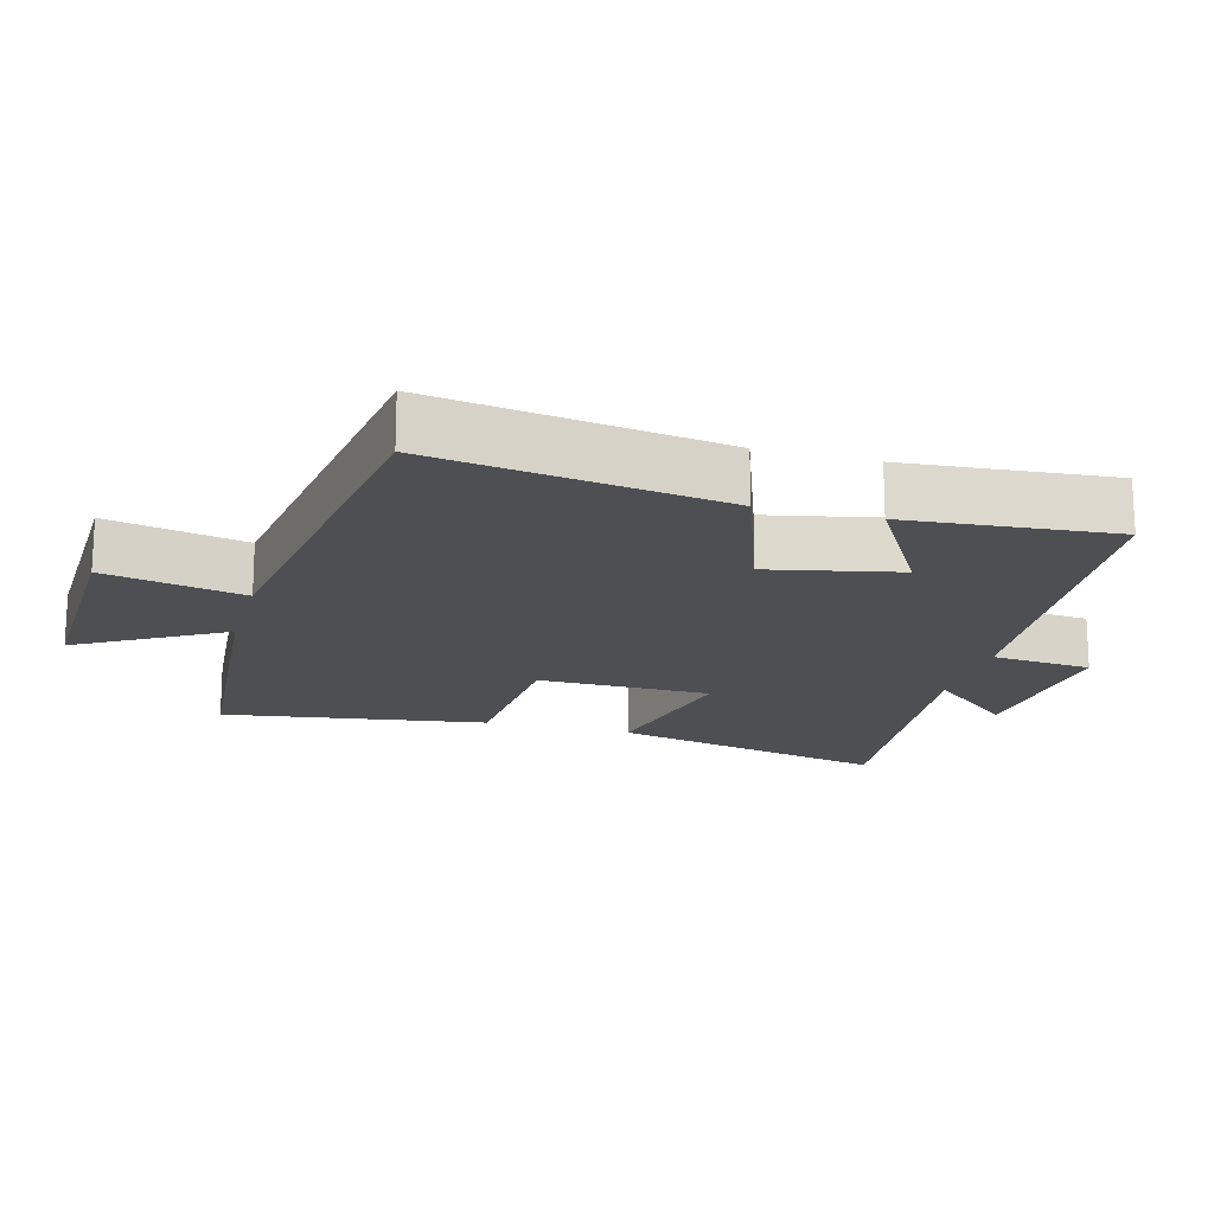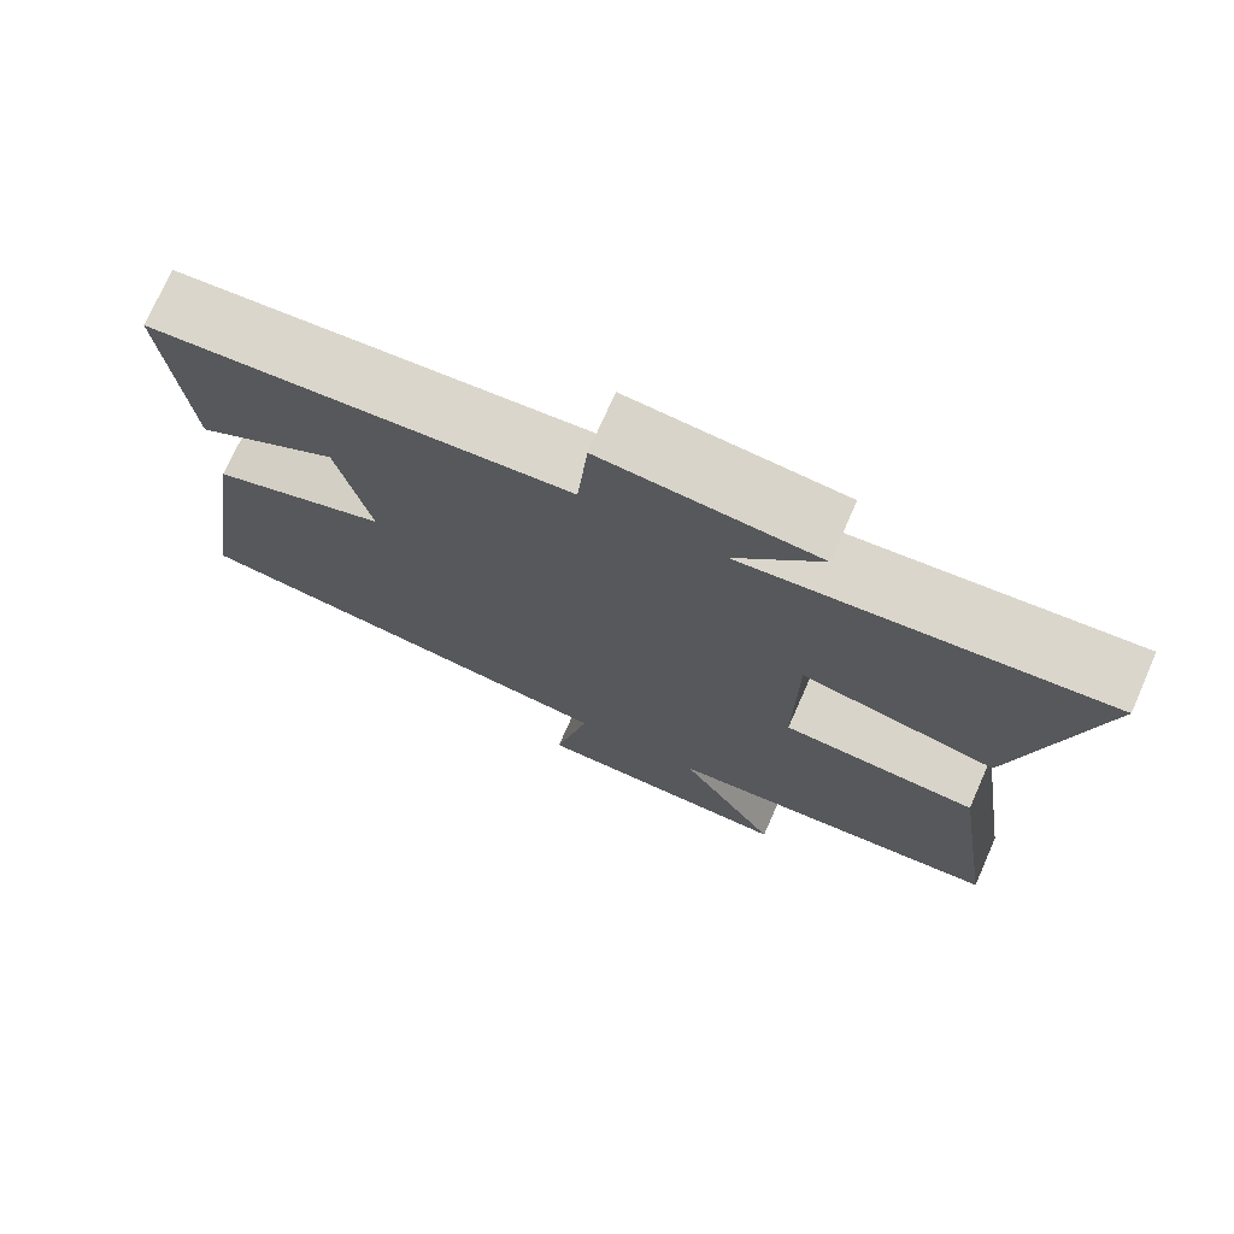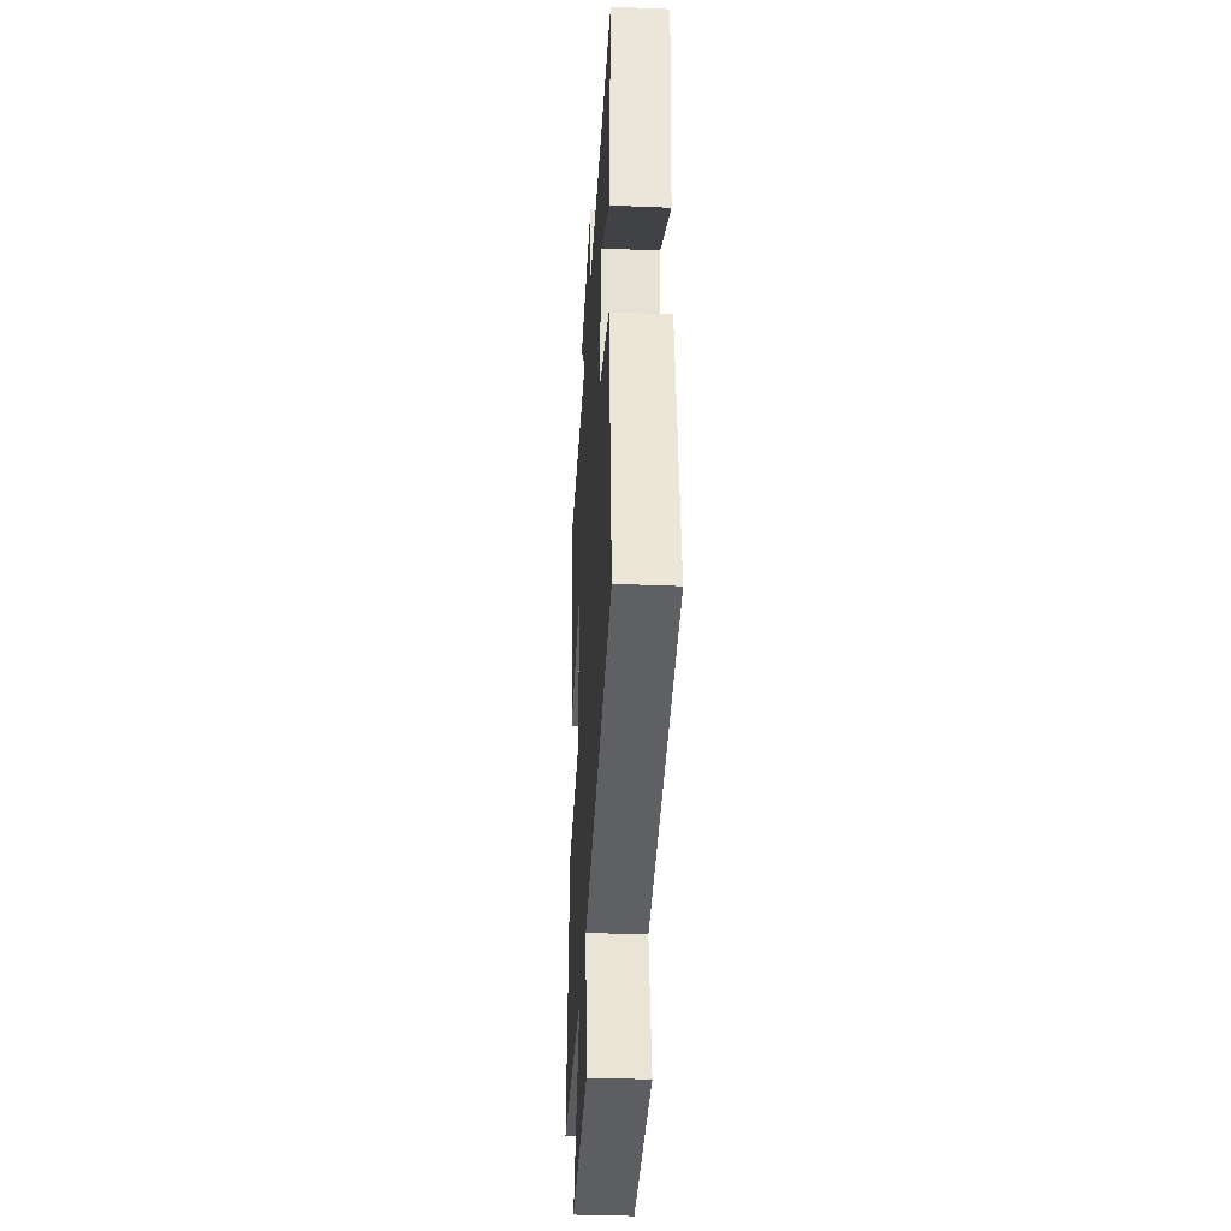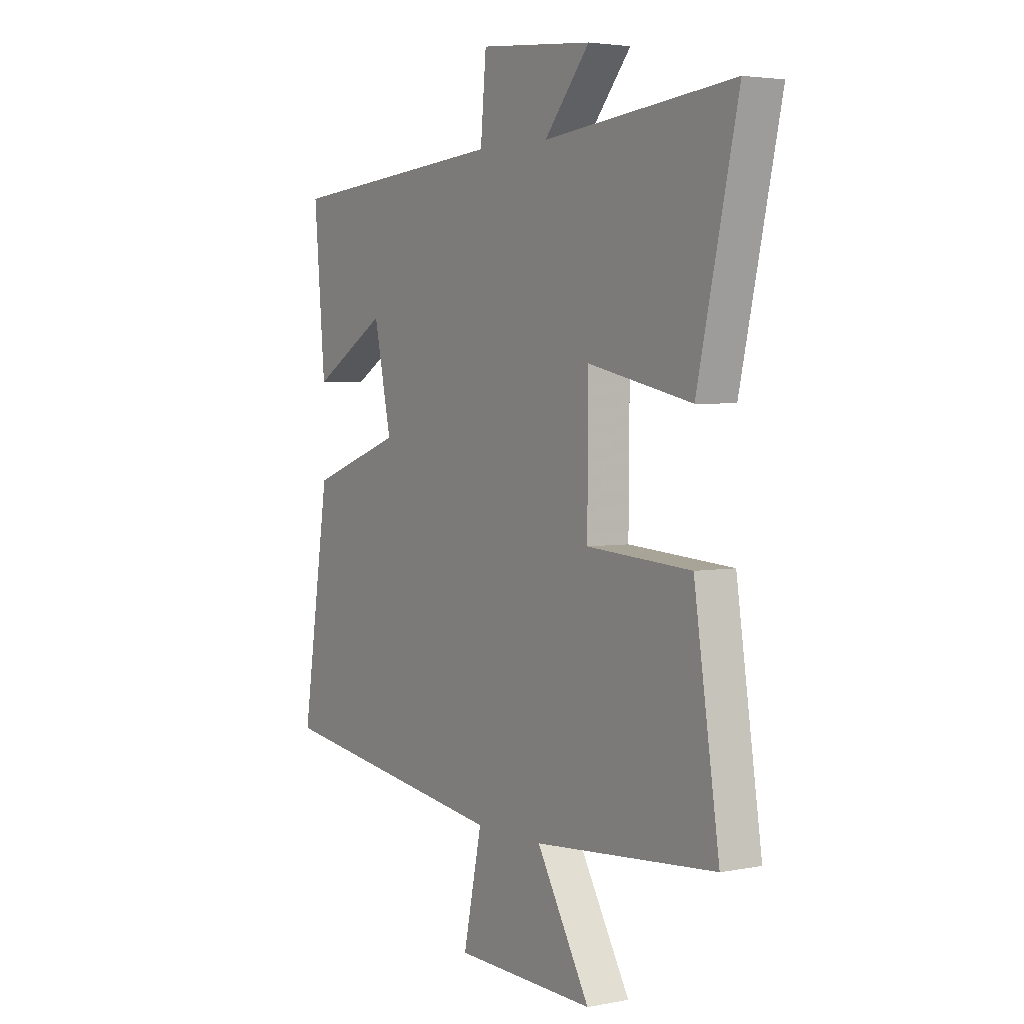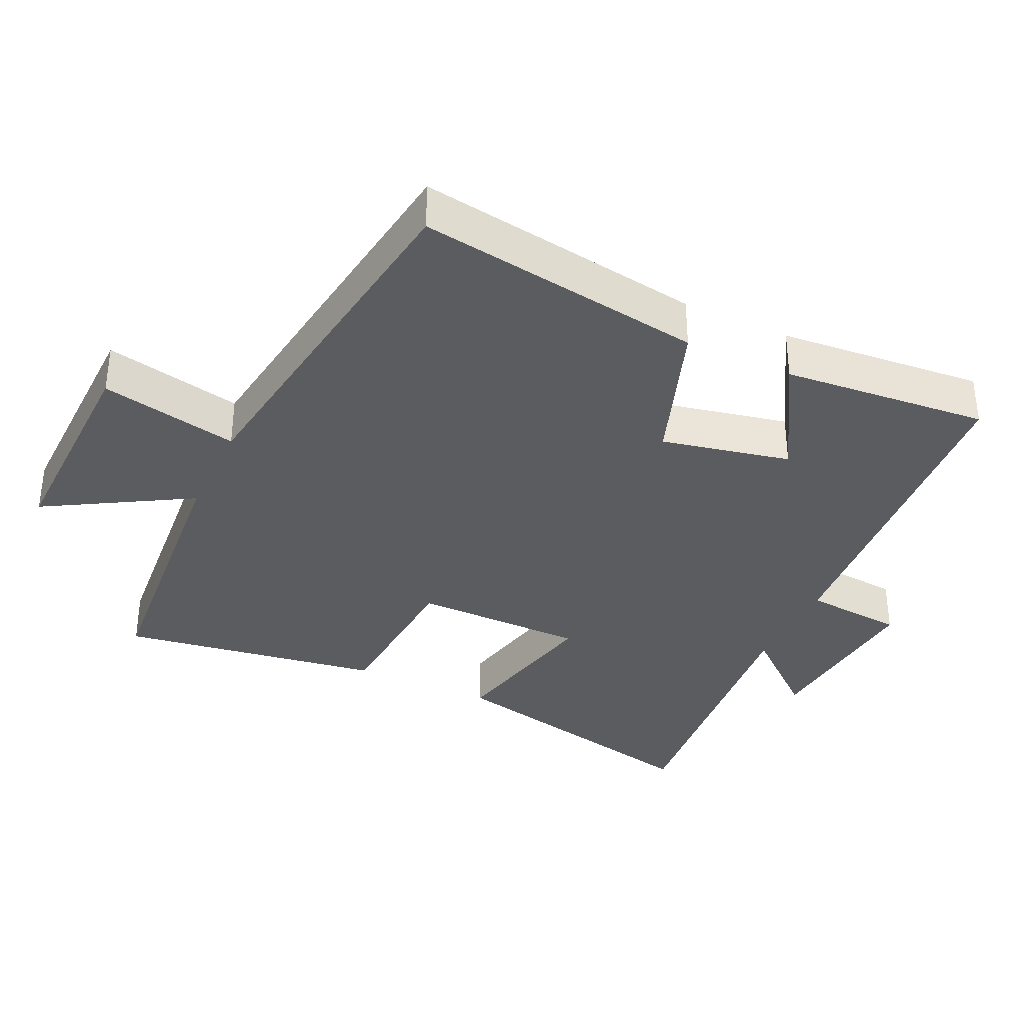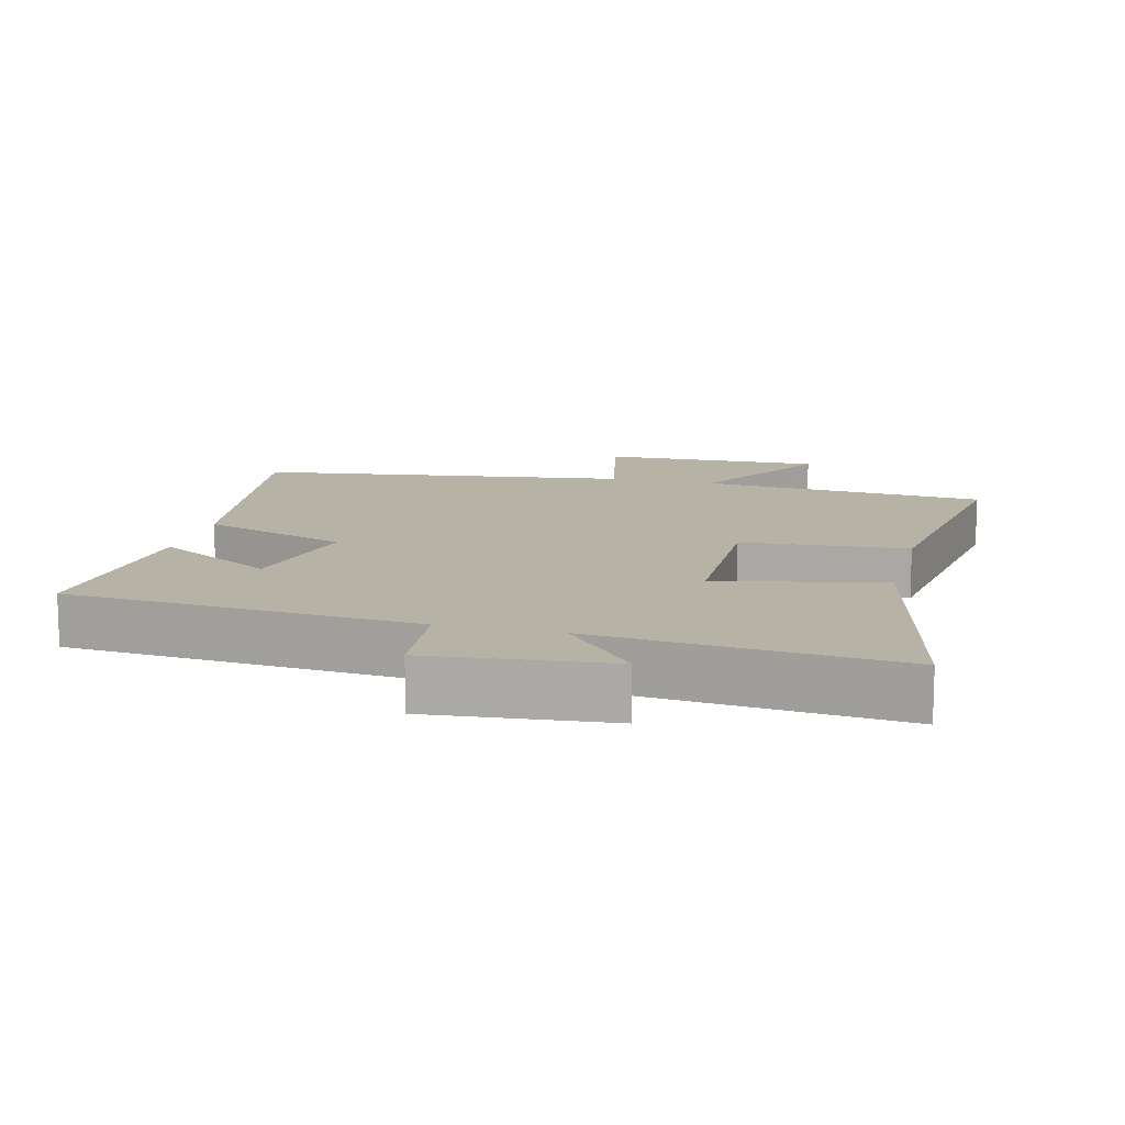
<metadata>
{"format":"obj","ext":"obj","renderer":"f3d","projection":"perspective","resolution":1024,"background":"white","views":[{"elev":-17.5,"azim":-105.4,"up":"+Y"},{"elev":74.0,"azim":23.8,"up":"+Z"},{"elev":-36.7,"azim":-93.1,"up":"+Z"},{"elev":3.6,"azim":57.0,"up":"+Z"},{"elev":-35.1,"azim":-115.1,"up":"+Y"},{"elev":12.4,"azim":14.1,"up":"+Y"}]}
</metadata>
<code>
v -0.564 0.07 -0.425
v -0.5 0.07 -0.005
v -0.286 0.07 0.071
v -0.326 0.07 0.259
v -0.5 0.07 0.157
v -0.526 0.07 0.458
v -0.015 0.07 0.5
v -0.002 0.07 0.647
v 0.26 0.07 0.623
v 0.155 0.07 0.5
v 0.593 0.07 0.544
v 0.5 0.07 0.135
v 0.261 0.07 0.187
v 0.259 0.07 -0.065
v 0.5 0.07 -0.081
v 0.558 0.07 -0.465
v 0.139 0.07 -0.5
v 0.262 0.07 -0.71
v -0.062 0.07 -0.702
v -0.019 0.07 -0.5
v -0.564 0 -0.425
v -0.5 0 -0.005
v -0.286 0 0.071
v -0.326 0 0.259
v -0.5 0 0.157
v -0.526 0 0.458
v -0.015 0 0.5
v -0.002 0 0.647
v 0.26 0 0.623
v 0.155 0 0.5
v 0.593 0 0.544
v 0.5 0 0.135
v 0.261 0 0.187
v 0.259 0 -0.065
v 0.5 0 -0.081
v 0.558 0 -0.465
v 0.139 0 -0.5
v 0.262 0 -0.71
v -0.062 0 -0.702
v -0.019 0 -0.5
f 17 18 19 20
f 17 20 1
f 16 17 1
f 15 16 1
f 14 15 1
f 1 2 3
f 14 1 3
f 13 14 3
f 10 11 12 13
f 10 13 3 4
f 7 8 9 10
f 7 10 4
f 4 5 6 7
f 40 39 38 37
f 21 40 37
f 21 37 36
f 21 36 35
f 21 35 34
f 23 22 21
f 23 21 34
f 23 34 33
f 33 32 31 30
f 24 23 33 30
f 30 29 28 27
f 24 30 27
f 27 26 25 24
f 1 21 22 2
f 2 22 23 3
f 3 23 24 4
f 4 24 25 5
f 5 25 26 6
f 6 26 27 7
f 7 27 28 8
f 8 28 29 9
f 9 29 30 10
f 10 30 31 11
f 11 31 32 12
f 12 32 33 13
f 13 33 34 14
f 14 34 35 15
f 15 35 36 16
f 16 36 37 17
f 17 37 38 18
f 18 38 39 19
f 19 39 40 20
f 20 40 21 1

</code>
